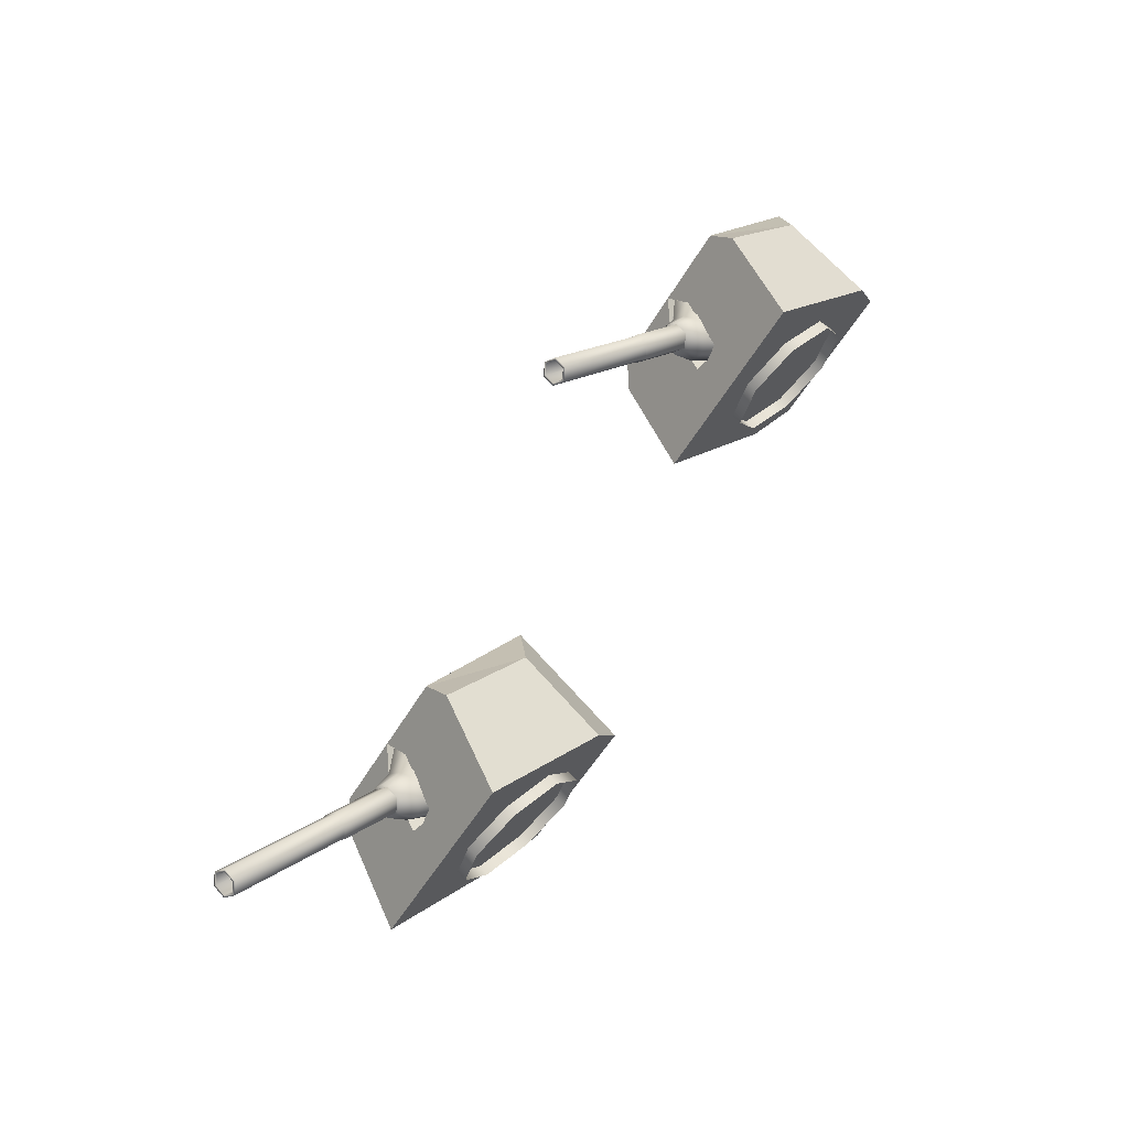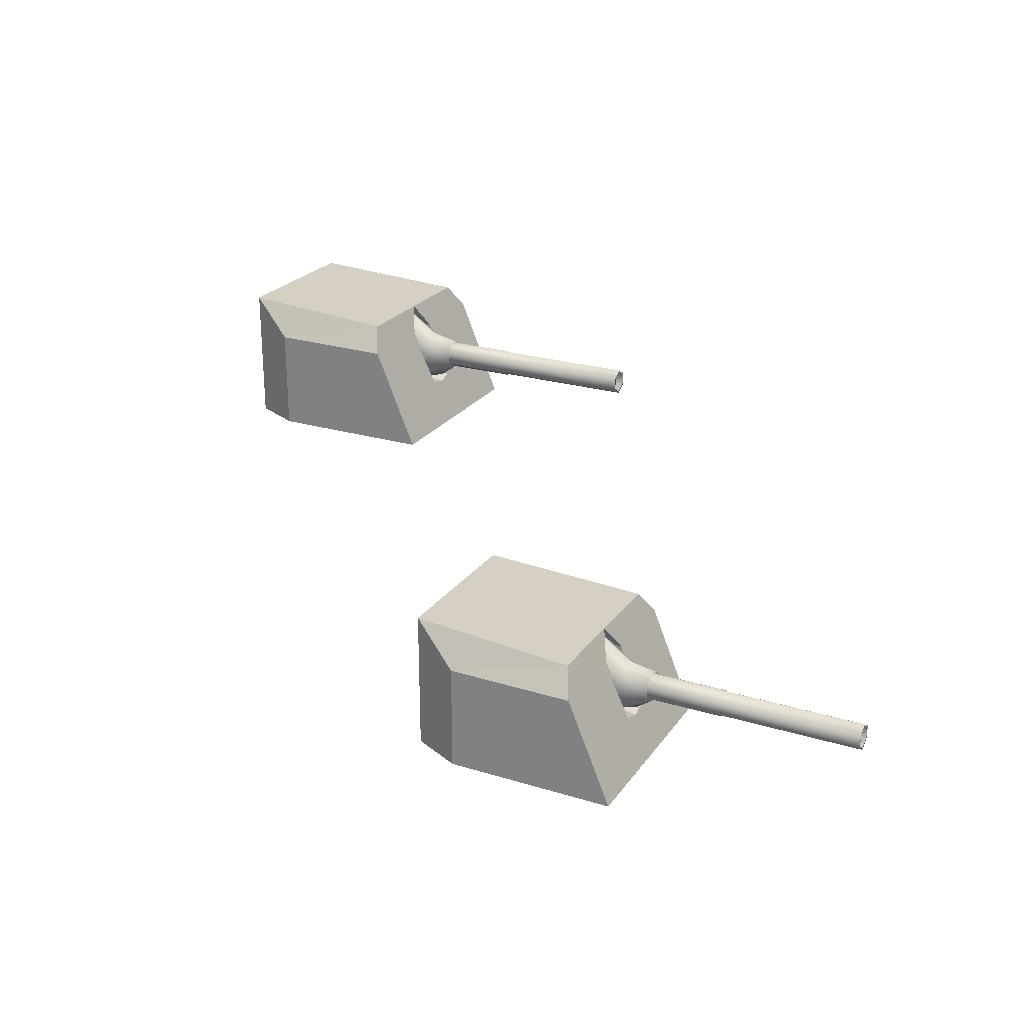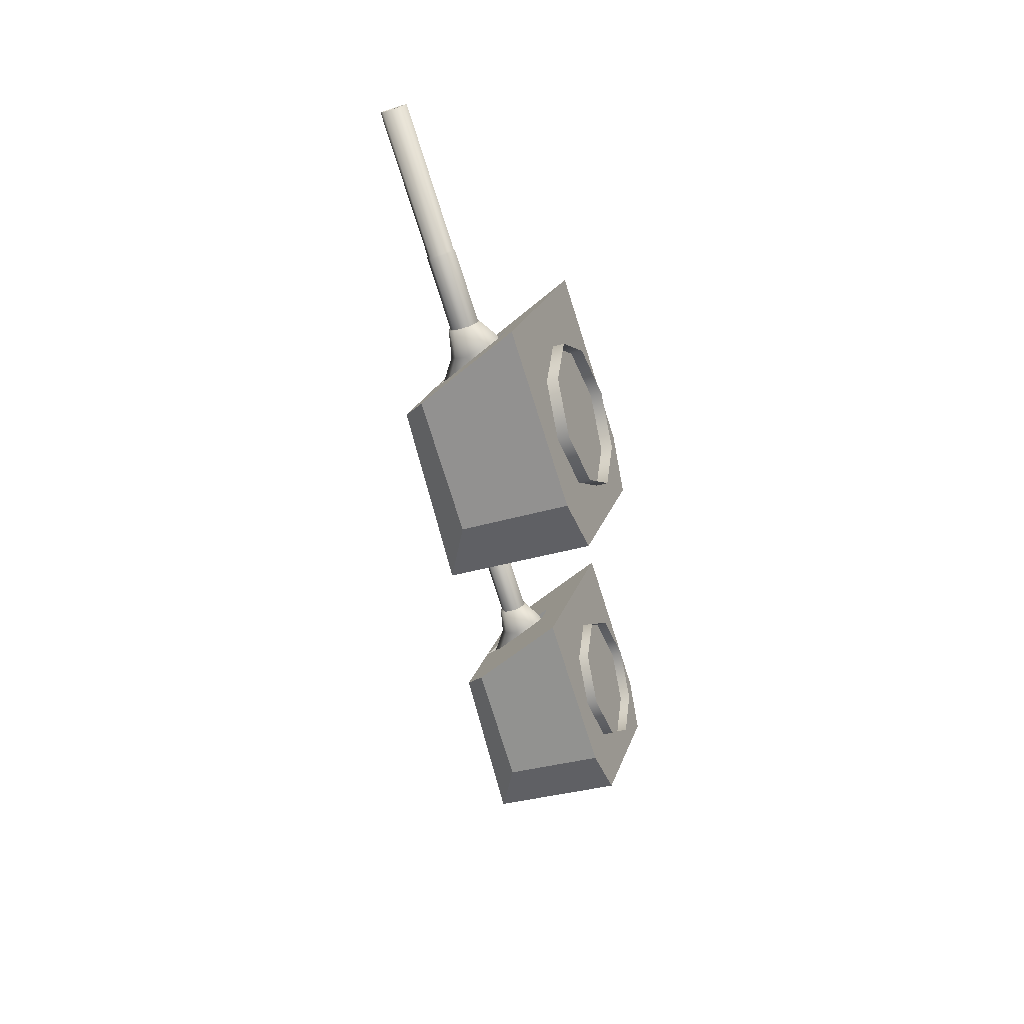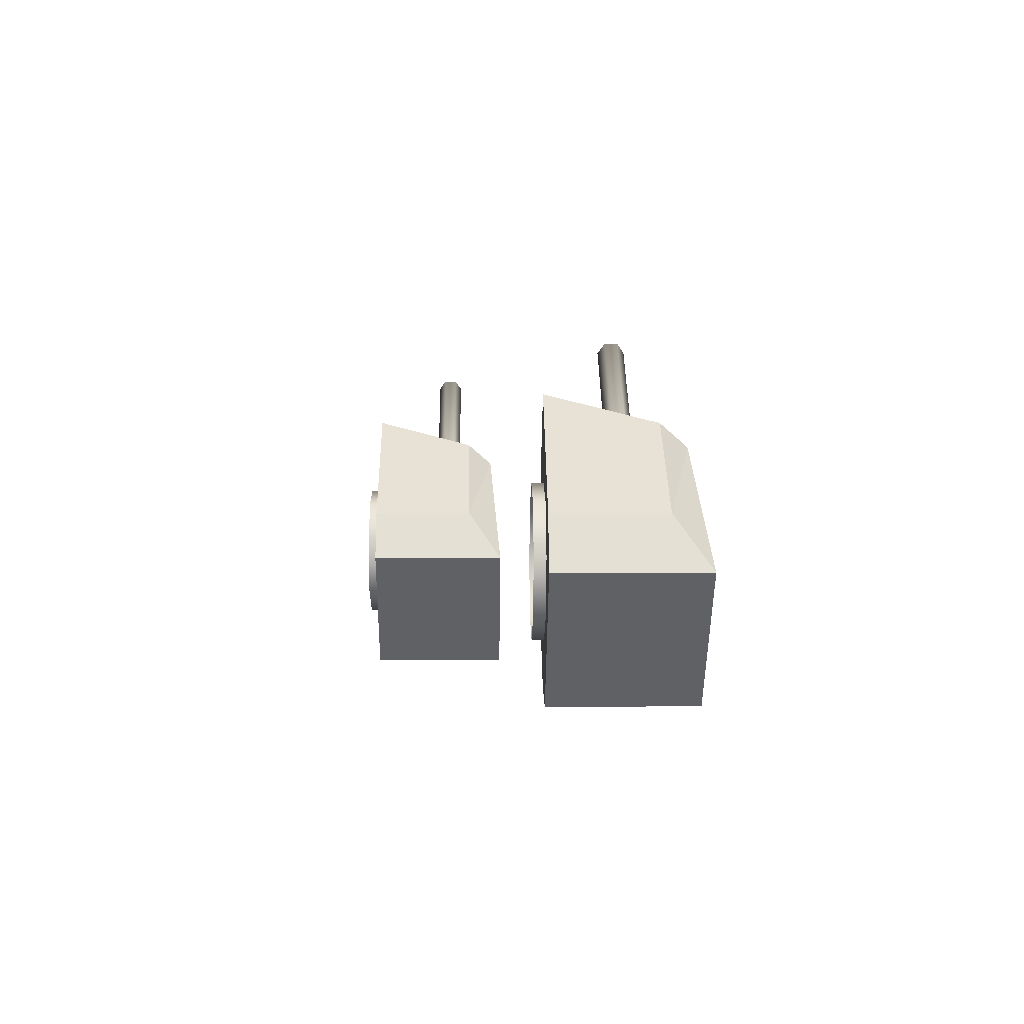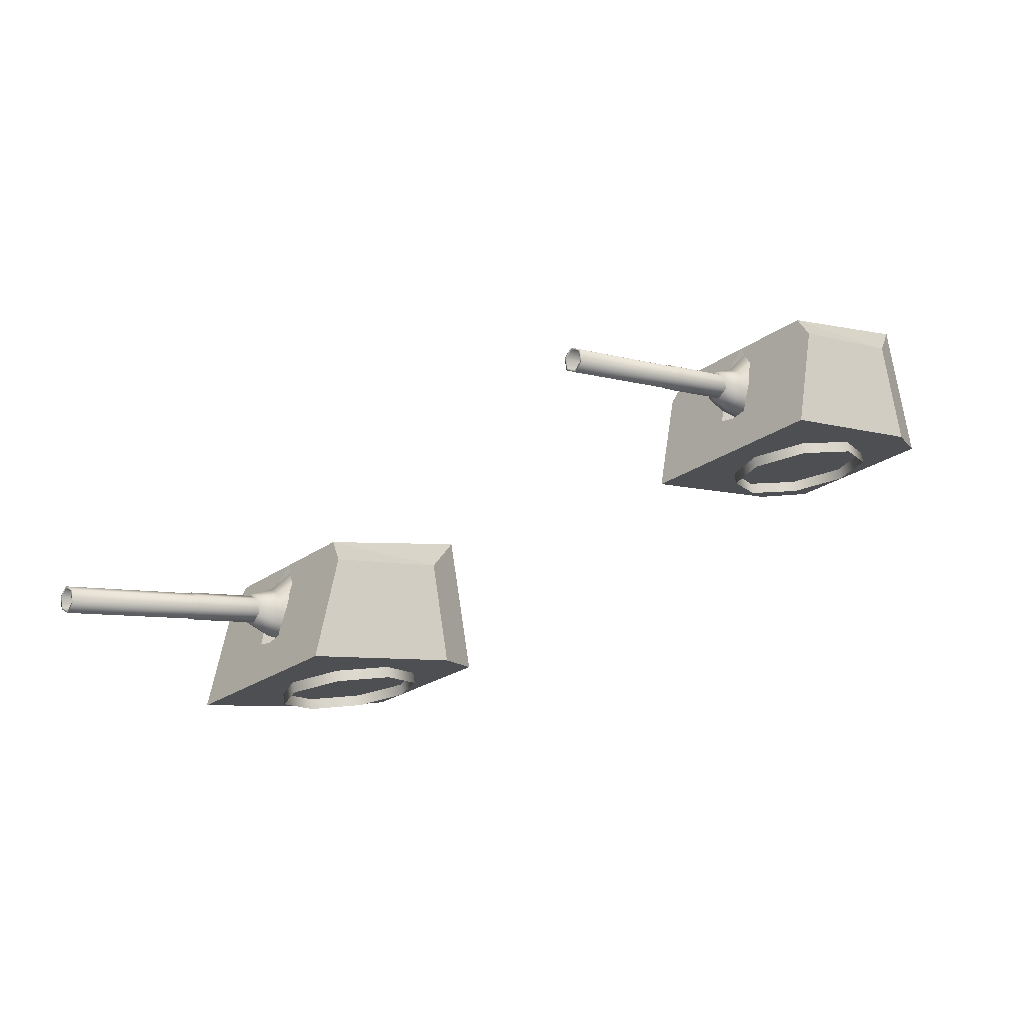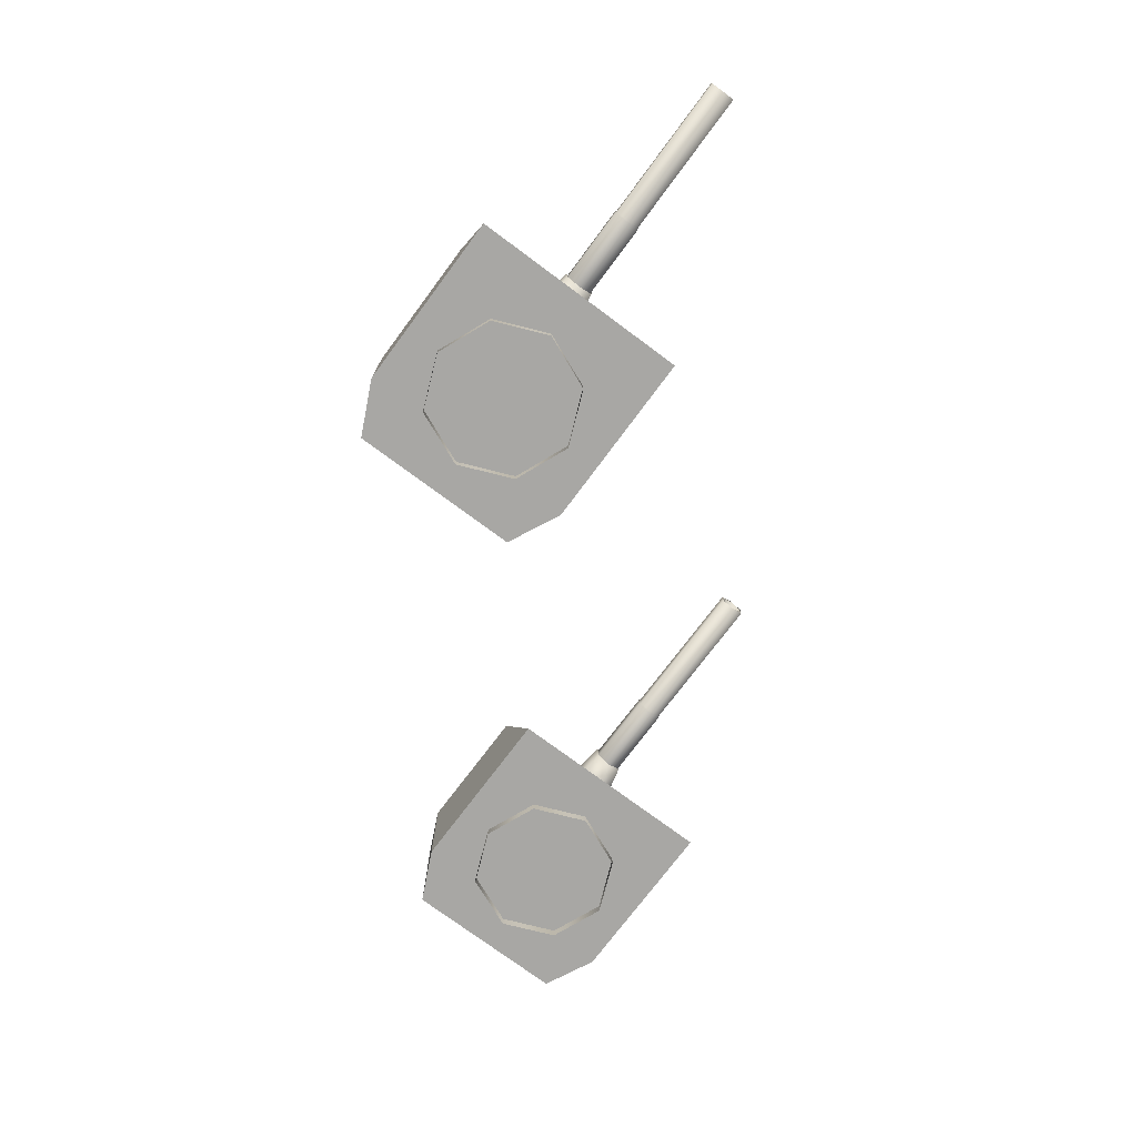
<metadata>
{"format":"obj","ext":"obj","renderer":"f3d","projection":"perspective","resolution":1024,"background":"white","views":[{"elev":68.3,"azim":-41.8,"up":"+Z"},{"elev":24.1,"azim":-113.1,"up":"+Y"},{"elev":-32.0,"azim":-66.8,"up":"+Z"},{"elev":-0.1,"azim":89.0,"up":"+Z"},{"elev":73.3,"azim":-8.4,"up":"+Z"},{"elev":-74.6,"azim":-86.5,"up":"+Y"}]}
</metadata>
<code>
o Gun_Z39_main2_barrel.001_Circle.009
v -39.3 5.59 1.003
v -39.69 5.636 1.019
v -39.52 5.476 0.8715
v -39.6 6.043 1.124
v -39.69 6.1 1.019
v -39.3 6.077 0.9056
v -39.24 5.898 0.9832
v -39.57 5.723 1.162
v -38.89 6.428 0.5797
v -39.41 6.184 0.7798
v -38.84 5.446 0.644
v -39.01 5.315 0.4413
v -39.78 5.791 0.9171
v -41.97 5.713 2.948
v -39.69 5.713 1.019
v -39.69 6.023 1.019
v -42.05 5.946 2.845
v -39.78 5.946 0.9171
v -42.05 5.791 2.845
v -41.88 5.791 3.05
v -41.97 5.679 2.948
v -41.86 5.774 3.073
v -41.88 5.946 3.05
v -41.97 6.058 2.948
v -41.97 6.023 2.948
v -41.86 5.963 3.073
v -40.36 5.963 1.805
v -40.36 5.774 1.805
v -40.47 6.058 1.68
v -40.45 5.665 1.667
v -40.34 5.767 1.802
v -40.45 6.072 1.667
v -40.34 5.97 1.802
v -39.57 5.97 1.151
v -39.57 5.767 1.151
v -39.69 6.072 1.017
v -38.82 6.223 0.6608
v -39.56 5.953 1.176
v -39.61 5.59 0.6376
v -39.78 6.043 0.9151
v -39.51 6.077 0.654
v -39.81 5.723 0.8773
v -39.58 5.898 0.5764
v -39.13 6.428 0.303
v -39.01 6.56 0.4413
v -39.18 5.446 0.2387
v -39.19 6.223 0.2219
v -39.6 5.791 1.122
v -39.6 5.946 1.122
v -42.07 5.963 2.823
v -40.58 5.963 1.555
v -42.07 5.774 2.823
v -40.58 5.774 1.555
v -40.47 5.679 1.68
v -40.57 5.97 1.533
v -39.8 5.97 0.8827
v -40.57 5.767 1.533
v -39.8 5.767 0.8827
v -39.82 5.953 0.8631
v -39.69 5.665 1.017
v -39.4 6.23 0.4453
v -39.89 6.586 -0.3629
v -40.18 6.23 -0.4748
v -37.9 4.773 -0.4981
v -38.1 4.773 -1.802
v -37.37 4.773 -0.9441
v -38.84 4.773 -1.609
v -39.7 4.773 1.028
v -40.64 4.773 -0.08308
v -39.65 5.408 0.6804
v -37.37 6.732 -0.9441
v -38.84 6.244 -1.609
v -38.1 6.732 -1.802
v -39.13 6.586 0.5408
v -39.01 5.432 0.4413
v -39.52 5.359 0.8708
v -39.16 5.475 0.2641
v -39.01 6.519 0.4413
v -38.36 6.586 1.444
v -39.08 6.23 0.8278
v -38.3 6.23 1.748
v -36.65 4.773 -0.08588
v -36.96 4.773 0.6132
v -38.76 4.773 2.14
v -39.35 5.408 1.035
v -36.96 6.244 0.6132
v -36.65 6.732 -0.08588
v -38.86 5.475 0.6186
v -38.85 6.203 0.6326
v -39.17 6.203 0.2501
v -38.41 4.791 -0.9966
v -37.72 4.617 -0.6465
v -38.41 4.617 -0.9966
v -39.48 4.791 -0.08227
v -39.13 4.617 -0.7629
v -39.48 4.617 -0.08227
v -39.13 4.791 -0.7629
v -39.25 4.791 0.6465
v -39.25 4.617 0.6465
v -37.49 4.791 0.0823
v -37.49 4.617 0.0823
v -37.84 4.617 0.7629
v -38.57 4.791 0.9966
v -38.57 4.617 0.9966
v -37.84 4.791 0.7629
v -37.72 4.791 -0.6465
f 61 62 63
f 64 65 66
f 67 68 69
f 70 61 63
f 65 71 66
f 65 72 73
f 74 73 62
f 62 72 63
f 63 67 69
f 75 70 76
f 77 61 70
f 61 78 74
f 79 80 81
f 64 82 83
f 68 83 84
f 85 76 68
f 71 82 66
f 82 86 83
f 74 87 71
f 79 86 87
f 81 83 86
f 85 75 76
f 80 88 85
f 80 78 89
f 61 74 62
f 64 67 65
f 67 64 68
f 63 69 70
f 69 68 70
f 68 76 70
f 65 73 71
f 65 67 72
f 74 71 73
f 62 73 72
f 63 72 67
f 75 77 70
f 77 90 61
f 61 90 78
f 79 74 80
f 64 66 82
f 68 64 83
f 68 84 85
f 84 81 85
f 81 80 85
f 71 87 82
f 82 87 86
f 74 79 87
f 79 81 86
f 81 84 83
f 85 88 75
f 80 89 88
f 80 74 78
f 1 2 3
f 2 4 5
f 6 5 4
f 7 8 1
f 9 10 6
f 11 7 1
f 12 1 3
f 13 14 15
f 16 17 18
f 18 19 13
f 20 21 22
f 23 24 25
f 20 26 23
f 22 27 26
f 21 28 22
f 26 29 24
f 28 30 31
f 27 32 29
f 28 33 27
f 31 34 33
f 30 35 31
f 33 36 32
f 37 6 7
f 6 38 7
f 38 2 8
f 2 39 3
f 2 5 40
f 41 5 10
f 42 43 39
f 44 10 45
f 46 43 47
f 12 39 46
f 14 48 15
f 23 16 49
f 20 49 48
f 19 21 14
f 24 17 25
f 50 19 17
f 51 52 50
f 53 21 52
f 29 50 24
f 53 30 54
f 32 51 29
f 55 53 51
f 56 57 55
f 58 30 57
f 36 55 32
f 47 41 44
f 59 41 43
f 2 59 42
f 1 8 2
f 6 10 5
f 7 38 8
f 9 45 10
f 11 37 7
f 12 11 1
f 13 19 14
f 16 25 17
f 18 17 19
f 20 14 21
f 23 26 24
f 20 22 26
f 22 28 27
f 21 54 28
f 26 27 29
f 28 54 30
f 27 33 32
f 28 31 33
f 31 35 34
f 30 60 35
f 33 34 36
f 37 9 6
f 6 4 38
f 38 4 2
f 2 42 39
f 41 40 5
f 42 59 43
f 44 41 10
f 46 39 43
f 12 3 39
f 14 20 48
f 23 25 16
f 20 23 49
f 19 52 21
f 24 50 17
f 50 52 19
f 51 53 52
f 53 54 21
f 29 51 50
f 53 57 30
f 32 55 51
f 55 57 53
f 56 58 57
f 58 60 30
f 36 56 55
f 47 43 41
f 59 40 41
f 2 40 59
f 91 92 93
f 94 95 96
f 97 93 95
f 98 96 99
f 92 100 101
f 102 103 104
f 101 105 102
f 104 98 99
f 91 106 92
f 94 97 95
f 97 91 93
f 98 94 96
f 92 106 100
f 102 105 103
f 101 100 105
f 104 103 98
o Gun_Z39_main2_turret_Circle.006
v -45.75 4.138 1.445
v -46.46 3.782 0.8258
v -45.68 3.782 1.749
v -45.28 2.325 -0.4962
v -44.03 2.325 -0.0798
v -44.34 2.325 0.6183
v -47.09 2.325 1.024
v -46.15 2.325 2.139
v -46.73 2.96 1.032
v -46.9 2.911 0.8674
v -44.75 4.284 -0.9404
v -44.75 2.325 -0.9404
v -44.34 3.796 0.6183
v -46.51 4.138 0.5387
v -44.03 4.284 -0.0798
v -46.39 2.984 0.4396
v -46.24 3.027 0.6173
v -46.39 4.071 0.4396
v -46.23 3.756 0.6314
v -46.78 3.782 0.4423
v -47.27 4.138 -0.3675
v -47.56 3.782 -0.4804
v -45.48 2.325 -1.801
v -46.22 2.325 -1.611
v -48.02 2.325 -0.0902
v -47.03 2.96 0.6766
v -46.22 3.796 -1.611
v -45.48 4.284 -1.801
v -46.54 3.027 0.2619
v -46.55 3.756 0.2479
v -45.1 2.17 -0.644
v -44.87 2.344 0.08559
v -44.87 2.17 0.08559
v -45.22 2.17 0.765
v -45.95 2.344 0.9963
v -45.95 2.17 0.9963
v -45.22 2.344 0.765
v -46.63 2.344 0.644
v -46.63 2.17 0.644
v -45.78 2.344 -0.9963
v -45.78 2.17 -0.9963
v -46.87 2.344 -0.08557
v -46.51 2.17 -0.765
v -46.87 2.17 -0.08557
v -46.51 2.344 -0.765
v -45.1 2.344 -0.644
v -46.69 3.142 1
v -47.08 3.189 1.016
v -46.9 3.028 0.8681
v -46.99 3.596 1.12
v -47.08 3.653 1.016
v -46.69 3.63 0.9029
v -46.62 3.451 0.9808
v -46.96 3.275 1.158
v -46.27 3.98 0.5783
v -46.79 3.736 0.7768
v -46.22 2.998 0.6429
v -46.39 2.867 0.4396
v -47.16 3.343 0.9128
v -49.36 3.266 2.936
v -47.08 3.266 1.016
v -47.08 3.576 1.016
v -49.44 3.498 2.834
v -47.16 3.498 0.9128
v -49.44 3.343 2.834
v -49.27 3.343 3.039
v -49.36 3.231 2.936
v -49.25 3.326 3.062
v -49.27 3.498 3.039
v -49.36 3.61 2.936
v -49.36 3.576 2.936
v -49.25 3.515 3.062
v -47.75 3.515 1.799
v -47.75 3.326 1.799
v -47.86 3.61 1.673
v -47.84 3.217 1.661
v -47.73 3.319 1.795
v -47.84 3.624 1.661
v -47.73 3.522 1.795
v -46.96 3.522 1.148
v -46.96 3.319 1.148
v -47.07 3.624 1.013
v -46.21 3.775 0.6597
v -46.94 3.505 1.172
v -46.99 3.142 0.6339
v -47.16 3.596 0.9109
v -46.9 3.63 0.6506
v -47.2 3.275 0.8729
v -46.96 3.451 0.5728
v -46.51 3.98 0.3009
v -46.39 4.112 0.4396
v -46.56 2.998 0.2364
v -46.58 3.775 0.2196
v -46.99 3.343 1.118
v -46.99 3.498 1.118
v -49.46 3.515 2.811
v -47.96 3.515 1.548
v -49.46 3.326 2.811
v -47.96 3.326 1.548
v -47.86 3.231 1.673
v -47.96 3.522 1.526
v -47.19 3.522 0.8783
v -47.96 3.319 1.526
v -47.19 3.319 0.8783
v -47.21 3.505 0.8587
v -47.07 3.217 1.013
f 107 108 109
f 110 111 112
f 113 112 114
f 115 116 113
f 117 111 118
f 111 119 112
f 120 121 117
f 107 119 121
f 109 112 119
f 115 122 116
f 108 123 115
f 108 124 125
f 126 127 128
f 110 129 118
f 130 113 131
f 132 126 128
f 129 117 118
f 129 133 134
f 120 134 127
f 127 133 128
f 128 130 131
f 122 132 116
f 135 126 132
f 126 124 120
f 107 120 108
f 110 118 111
f 113 110 112
f 113 114 115
f 114 109 115
f 109 108 115
f 117 121 111
f 111 121 119
f 120 107 121
f 107 109 119
f 109 114 112
f 115 123 122
f 108 125 123
f 108 120 124
f 126 120 127
f 110 130 129
f 130 110 113
f 128 131 132
f 131 113 132
f 113 116 132
f 129 134 117
f 129 130 133
f 120 117 134
f 127 134 133
f 128 133 130
f 122 135 132
f 135 136 126
f 126 136 124
f 137 138 139
f 140 141 142
f 139 143 140
f 142 144 145
f 146 137 147
f 148 149 150
f 151 147 149
f 144 150 145
f 137 152 138
f 140 143 141
f 139 138 143
f 142 141 144
f 146 152 137
f 148 151 149
f 151 146 147
f 144 148 150
f 153 154 155
f 154 156 157
f 158 157 156
f 159 160 153
f 161 162 158
f 163 159 153
f 164 153 155
f 165 166 167
f 168 169 170
f 170 171 165
f 172 173 174
f 175 176 177
f 172 178 175
f 174 179 178
f 173 180 174
f 178 181 176
f 180 182 183
f 179 184 181
f 180 185 179
f 183 186 185
f 182 187 183
f 185 188 184
f 189 158 159
f 158 190 159
f 190 154 160
f 154 191 155
f 154 157 192
f 193 157 162
f 194 195 191
f 196 162 197
f 198 195 199
f 164 191 198
f 166 200 167
f 175 168 201
f 172 201 200
f 171 173 166
f 176 169 177
f 202 171 169
f 203 204 202
f 205 173 204
f 181 202 176
f 205 182 206
f 184 203 181
f 207 205 203
f 208 209 207
f 210 182 209
f 188 207 184
f 199 193 196
f 211 193 195
f 154 211 194
f 153 160 154
f 158 162 157
f 159 190 160
f 161 197 162
f 163 189 159
f 164 163 153
f 165 171 166
f 168 177 169
f 170 169 171
f 172 166 173
f 175 178 176
f 172 174 178
f 174 180 179
f 173 206 180
f 178 179 181
f 180 206 182
f 179 185 184
f 180 183 185
f 183 187 186
f 182 212 187
f 185 186 188
f 189 161 158
f 158 156 190
f 190 156 154
f 154 194 191
f 193 192 157
f 194 211 195
f 196 193 162
f 198 191 195
f 164 155 191
f 166 172 200
f 175 177 168
f 172 175 201
f 171 204 173
f 176 202 169
f 202 204 171
f 203 205 204
f 205 206 173
f 181 203 202
f 205 209 182
f 184 207 203
f 207 209 205
f 208 210 209
f 210 212 182
f 188 208 207
f 199 195 193
f 211 192 193
f 154 192 211

</code>
